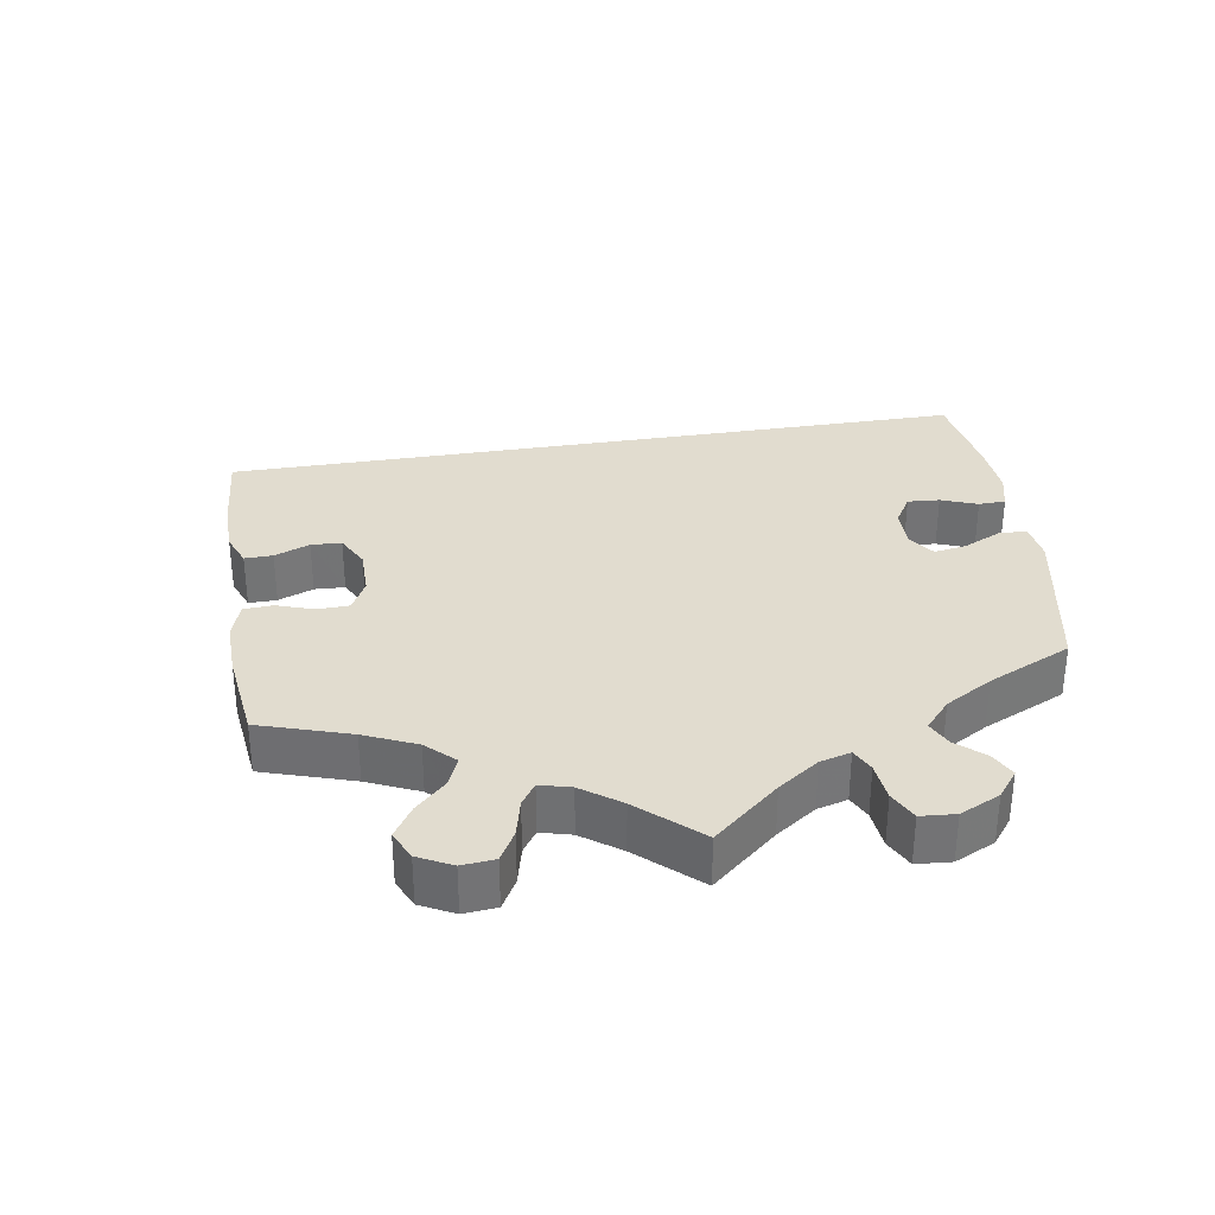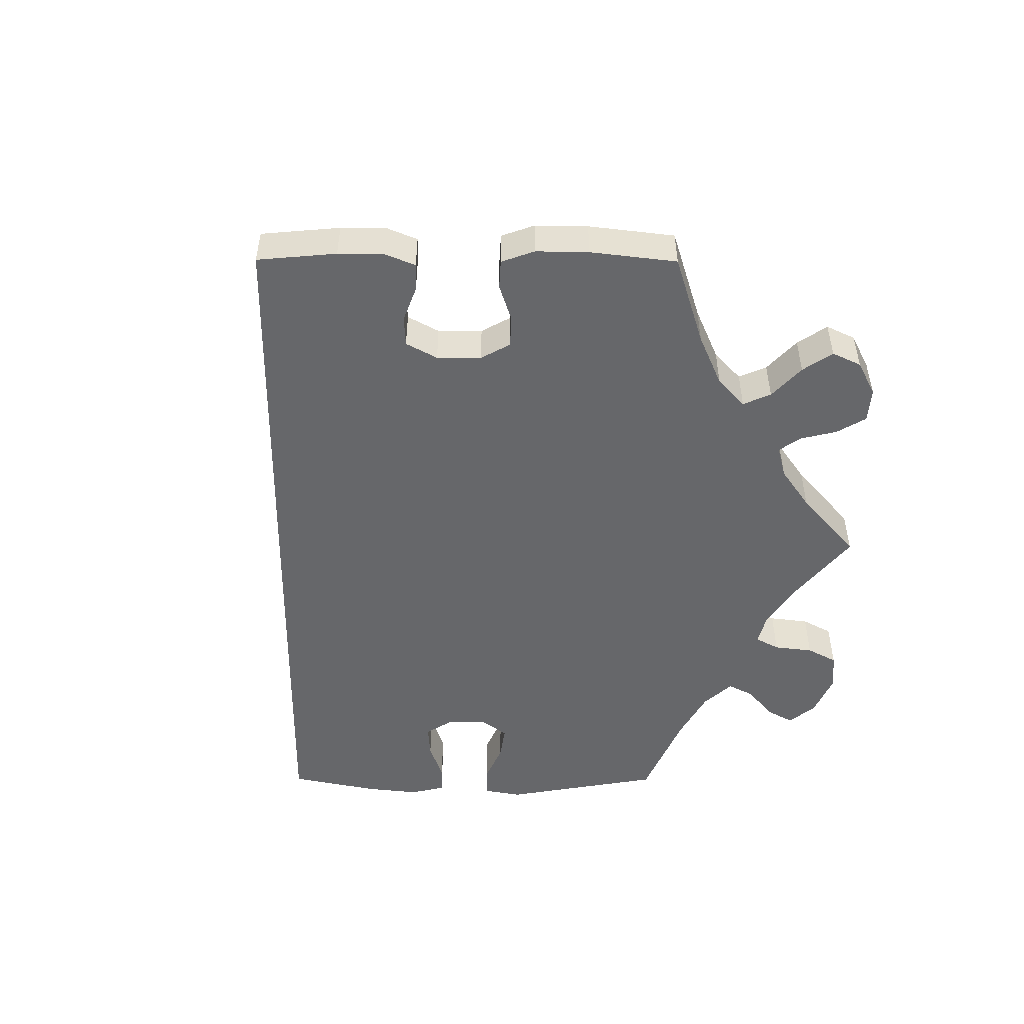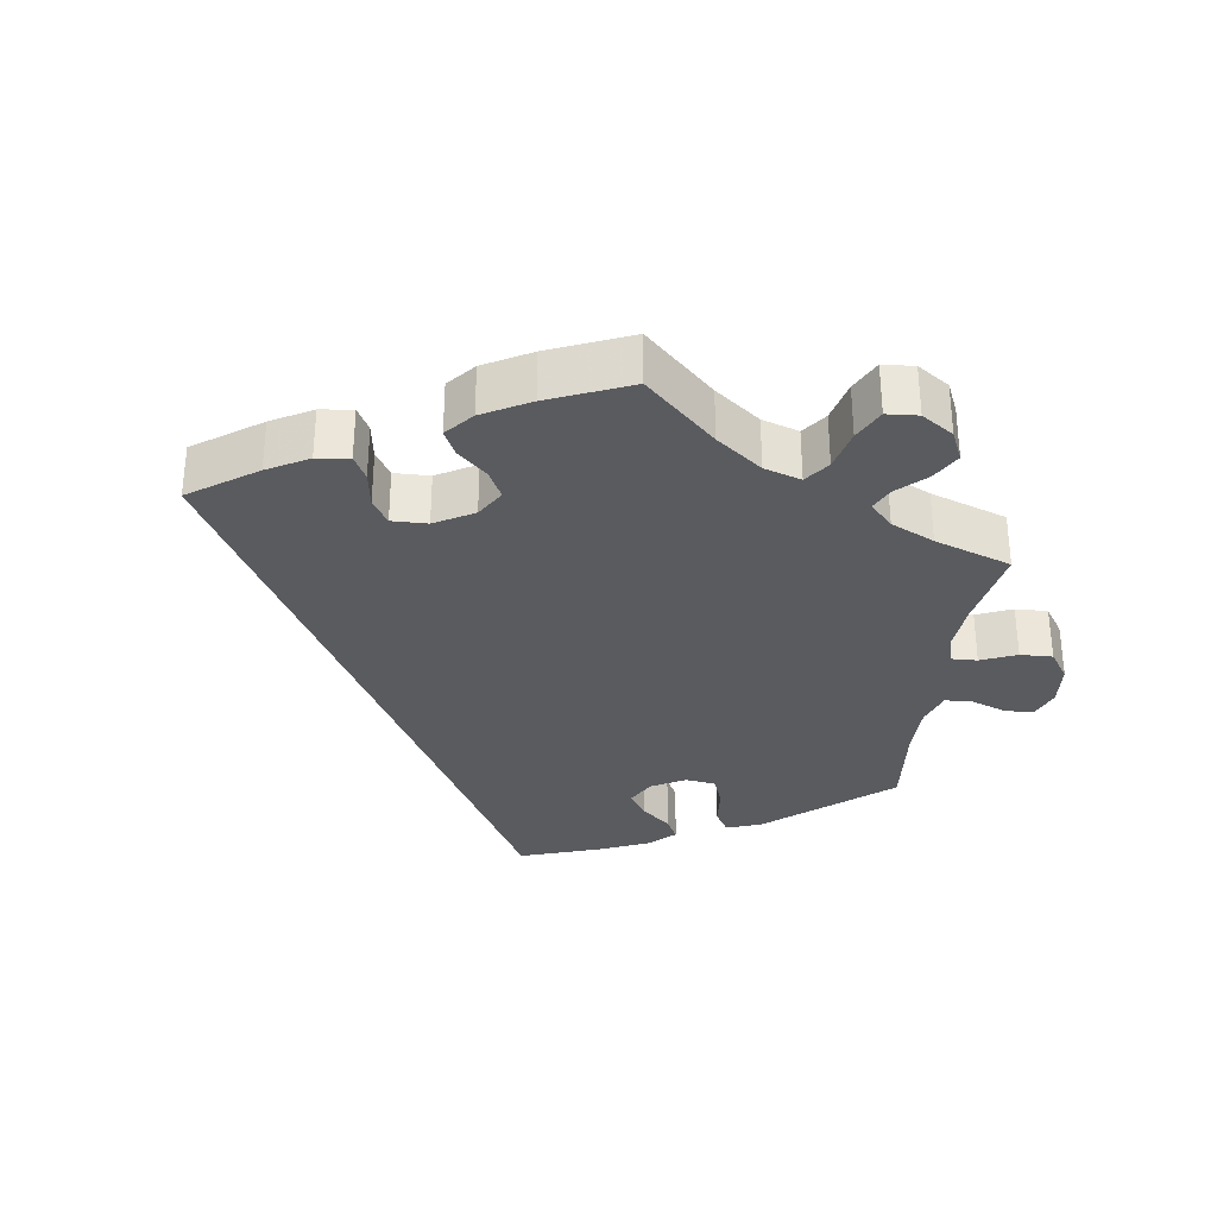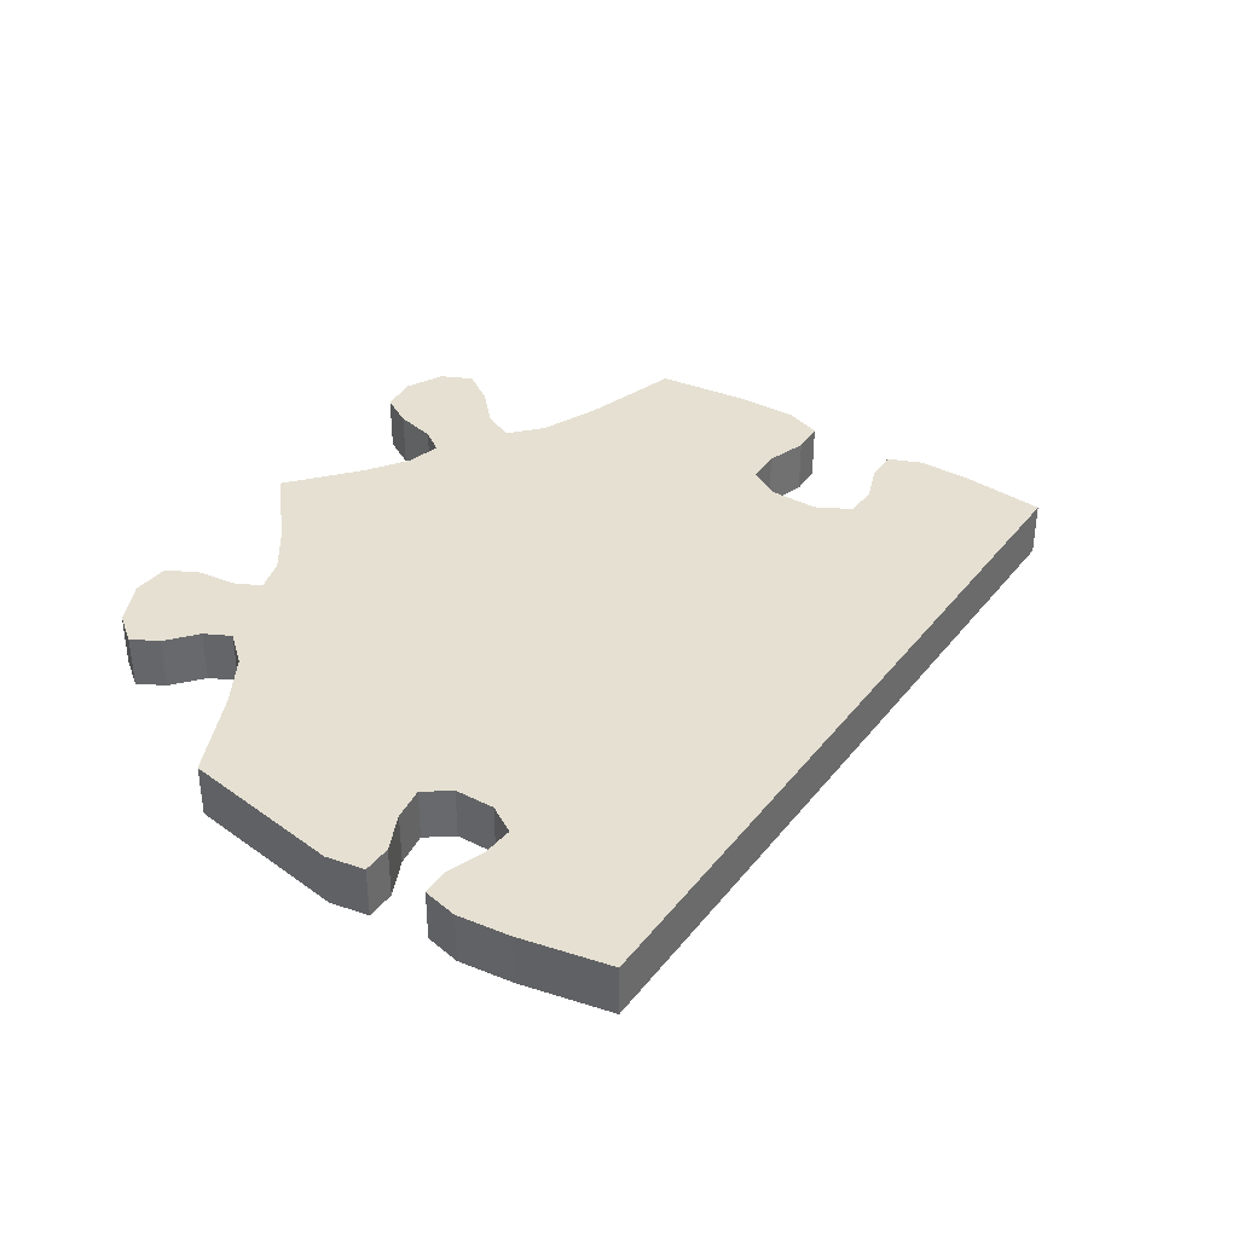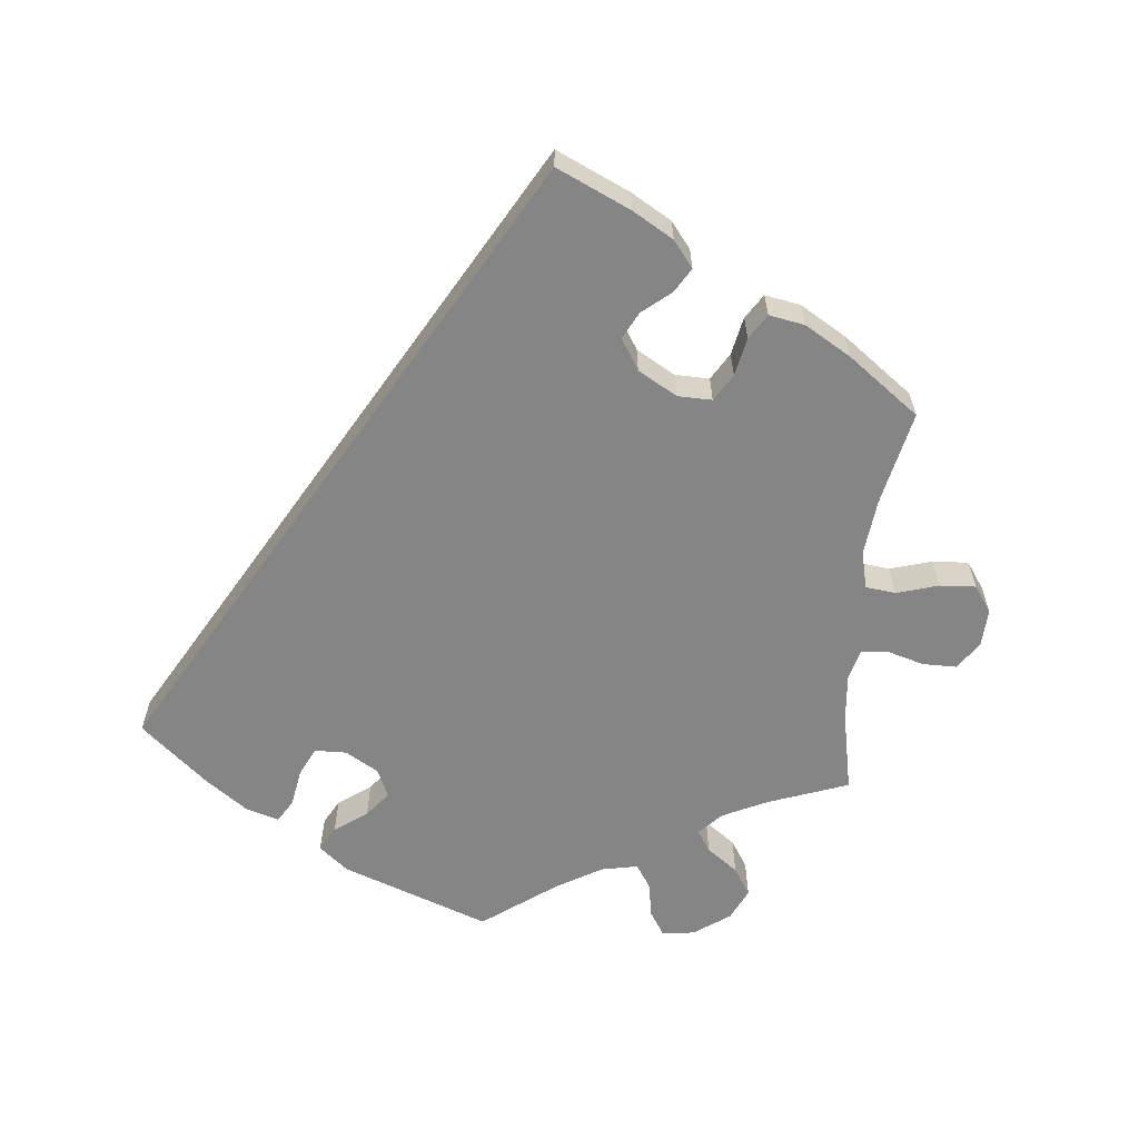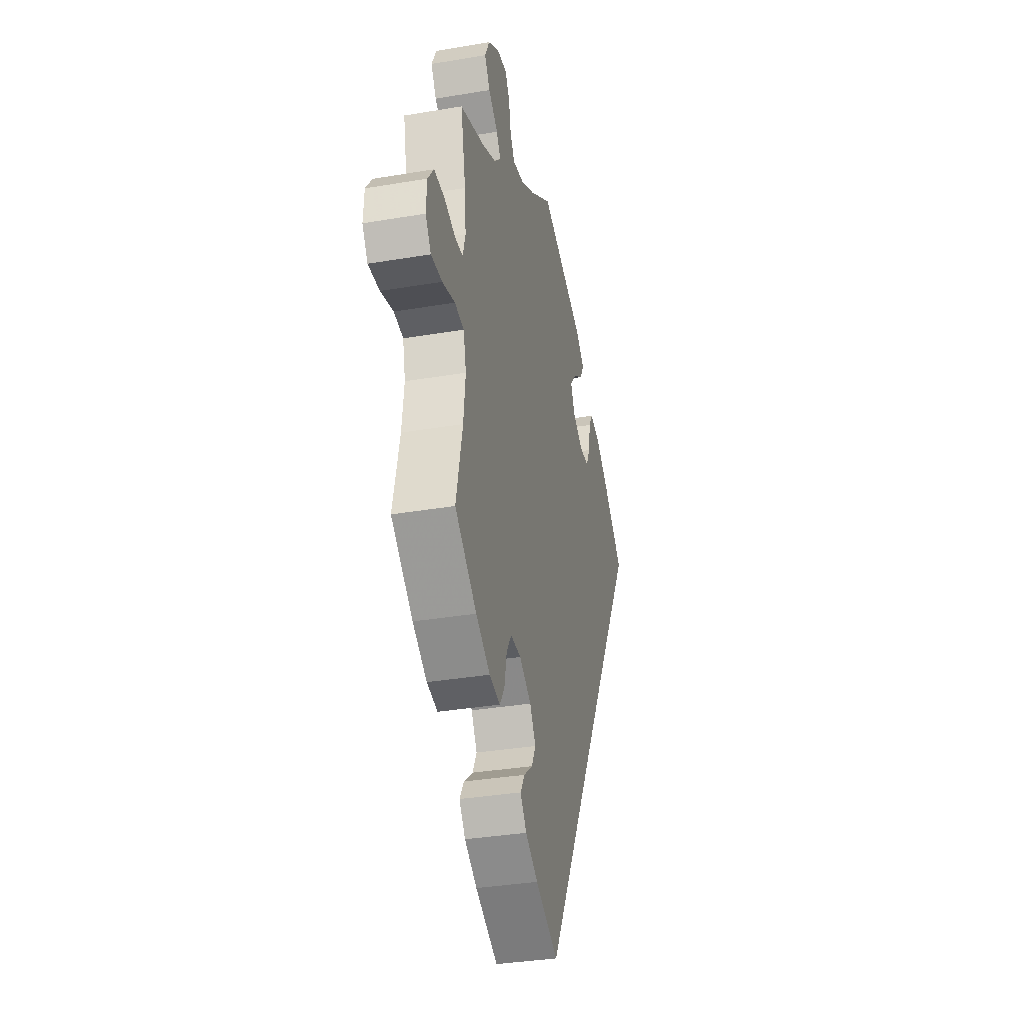
<metadata>
{"format":"obj","ext":"obj","renderer":"f3d","projection":"perspective","resolution":1024,"background":"white","views":[{"elev":34.4,"azim":-69.0,"up":"+Y"},{"elev":-52.1,"azim":-150.3,"up":"+Y"},{"elev":-32.5,"azim":-128.4,"up":"+Y"},{"elev":37.6,"azim":63.2,"up":"+Y"},{"elev":-61.9,"azim":174.5,"up":"+Y"},{"elev":-35.0,"azim":-77.3,"up":"+Z"}]}
</metadata>
<code>
v 0.001 0.07 -0.578
v -0.101 0.07 -0.531
v -0.157 0.07 -0.498
v -0.185 0.07 -0.462
v -0.165 0.07 -0.429
v -0.125 0.07 -0.396
v -0.106 0.07 -0.359
v -0.132 0.07 -0.317
v -0.186 0.07 -0.286
v -0.233 0.07 -0.285
v -0.256 0.07 -0.322
v -0.267 0.07 -0.375
v -0.289 0.07 -0.409
v -0.338 0.07 -0.4
v -0.402 0.07 -0.362
v -0.5 0.07 -0.289
v -0.471 0.07 -0.16
v -0.462 0.07 -0.082
v -0.474 0.07 -0.03
v -0.516 0.07 -0.025
v -0.573 0.07 -0.042
v -0.623 0.07 -0.045
v -0.648 0.07 -0.009
v -0.645 0.07 0.044
v -0.618 0.07 0.082
v -0.571 0.07 0.082
v -0.52 0.07 0.067
v -0.484 0.07 0.07
v -0.472 0.07 0.113
v -0.478 0.07 0.179
v -0.5 0.07 0.289
v -0.389 0.07 0.329
v -0.328 0.07 0.358
v -0.297 0.07 0.389
v -0.316 0.07 0.419
v -0.359 0.07 0.451
v -0.383 0.07 0.489
v -0.362 0.07 0.533
v -0.312 0.07 0.568
v -0.267 0.07 0.574
v -0.246 0.07 0.54
v -0.237 0.07 0.49
v -0.216 0.07 0.458
v -0.166 0.07 0.468
v -0.102 0.07 0.505
v -0.001 0.07 0.578
v 0.203 0.07 0.503
v 0.243 0.07 0.47
v 0.224 0.07 0.436
v 0.179 0.07 0.404
v 0.151 0.07 0.369
v 0.168 0.07 0.33
v 0.214 0.07 0.303
v 0.258 0.07 0.304
v 0.277 0.07 0.343
v 0.286 0.07 0.395
v 0.305 0.07 0.426
v 0.351 0.07 0.412
v 0.409 0.07 0.37
v 0.501 0.07 0.29
v 0.001 0 -0.578
v -0.101 0 -0.531
v -0.157 0 -0.498
v -0.185 0 -0.462
v -0.165 0 -0.429
v -0.125 0 -0.396
v -0.106 0 -0.359
v -0.132 0 -0.317
v -0.186 0 -0.286
v -0.233 0 -0.285
v -0.256 0 -0.322
v -0.267 0 -0.375
v -0.289 0 -0.409
v -0.338 0 -0.4
v -0.402 0 -0.362
v -0.5 0 -0.289
v -0.471 0 -0.16
v -0.462 0 -0.082
v -0.474 0 -0.03
v -0.516 0 -0.025
v -0.573 0 -0.042
v -0.623 0 -0.045
v -0.648 0 -0.009
v -0.645 0 0.044
v -0.618 0 0.082
v -0.571 0 0.082
v -0.52 0 0.067
v -0.484 0 0.07
v -0.472 0 0.113
v -0.478 0 0.179
v -0.5 0 0.289
v -0.389 0 0.329
v -0.328 0 0.358
v -0.297 0 0.389
v -0.316 0 0.419
v -0.359 0 0.451
v -0.383 0 0.489
v -0.362 0 0.533
v -0.312 0 0.568
v -0.267 0 0.574
v -0.246 0 0.54
v -0.237 0 0.49
v -0.216 0 0.458
v -0.166 0 0.468
v -0.102 0 0.505
v -0.001 0 0.578
v 0.203 0 0.503
v 0.243 0 0.47
v 0.224 0 0.436
v 0.179 0 0.404
v 0.151 0 0.369
v 0.168 0 0.33
v 0.214 0 0.303
v 0.258 0 0.304
v 0.277 0 0.343
v 0.286 0 0.395
v 0.305 0 0.426
v 0.351 0 0.412
v 0.409 0 0.37
v 0.501 0 0.29
f 55 56 57 58
f 54 55 58 59
f 47 48 49 50
f 45 46 47 50
f 44 45 50 51
f 43 44 51 52
f 39 40 41 42
f 39 42 43
f 38 39 43
f 35 36 37 38
f 34 35 38 43
f 33 34 43 52
f 30 31 32
f 29 30 32 33
f 28 29 33 52
f 24 25 26 27
f 24 27 28
f 23 24 28
f 20 21 22 23
f 19 20 23 28
f 18 19 28 52
f 14 15 16 17
f 11 12 13 14
f 10 11 14 17
f 9 10 17 18
f 3 4 5 6
f 3 6 7
f 2 3 7
f 1 2 7
f 54 59 60 1
f 9 18 52 53
f 8 9 53 54
f 7 8 54
f 1 7 54
f 118 117 116 115
f 119 118 115 114
f 110 109 108 107
f 110 107 106 105
f 111 110 105 104
f 112 111 104 103
f 102 101 100 99
f 103 102 99
f 103 99 98
f 98 97 96 95
f 103 98 95 94
f 112 103 94 93
f 92 91 90
f 93 92 90 89
f 112 93 89 88
f 87 86 85 84
f 88 87 84
f 88 84 83
f 83 82 81 80
f 88 83 80 79
f 112 88 79 78
f 77 76 75 74
f 74 73 72 71
f 77 74 71 70
f 78 77 70 69
f 66 65 64 63
f 67 66 63
f 67 63 62
f 67 62 61
f 61 120 119 114
f 113 112 78 69
f 114 113 69 68
f 114 68 67
f 114 67 61
f 1 61 62 2
f 2 62 63 3
f 3 63 64 4
f 4 64 65 5
f 5 65 66 6
f 6 66 67 7
f 7 67 68 8
f 8 68 69 9
f 9 69 70 10
f 10 70 71 11
f 11 71 72 12
f 12 72 73 13
f 13 73 74 14
f 14 74 75 15
f 15 75 76 16
f 16 76 77 17
f 17 77 78 18
f 18 78 79 19
f 19 79 80 20
f 20 80 81 21
f 21 81 82 22
f 22 82 83 23
f 23 83 84 24
f 24 84 85 25
f 25 85 86 26
f 26 86 87 27
f 27 87 88 28
f 28 88 89 29
f 29 89 90 30
f 30 90 91 31
f 31 91 92 32
f 32 92 93 33
f 33 93 94 34
f 34 94 95 35
f 35 95 96 36
f 36 96 97 37
f 37 97 98 38
f 38 98 99 39
f 39 99 100 40
f 40 100 101 41
f 41 101 102 42
f 42 102 103 43
f 43 103 104 44
f 44 104 105 45
f 45 105 106 46
f 46 106 107 47
f 47 107 108 48
f 48 108 109 49
f 49 109 110 50
f 50 110 111 51
f 51 111 112 52
f 52 112 113 53
f 53 113 114 54
f 54 114 115 55
f 55 115 116 56
f 56 116 117 57
f 57 117 118 58
f 58 118 119 59
f 59 119 120 60
f 60 120 61 1

</code>
